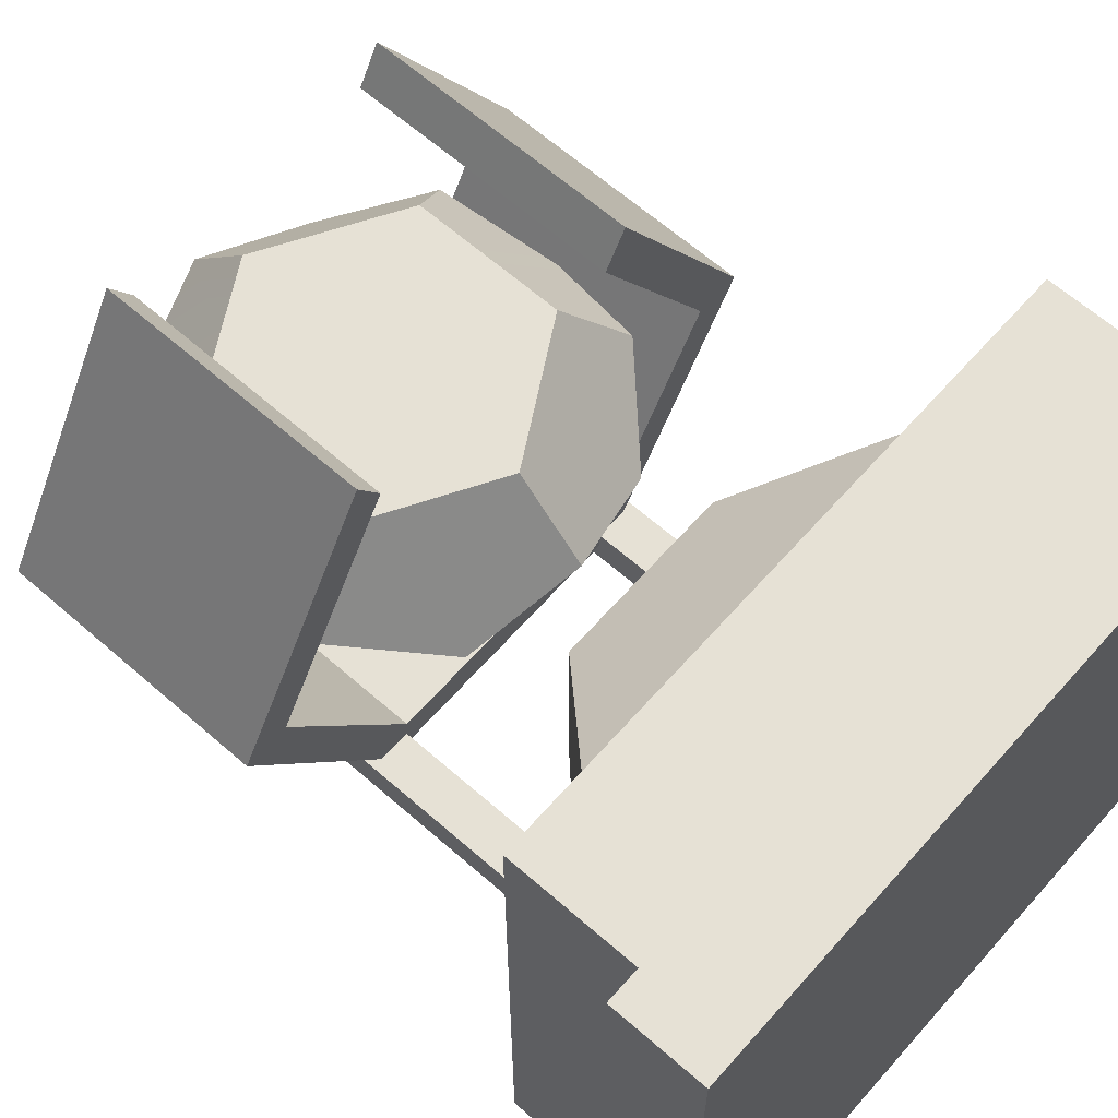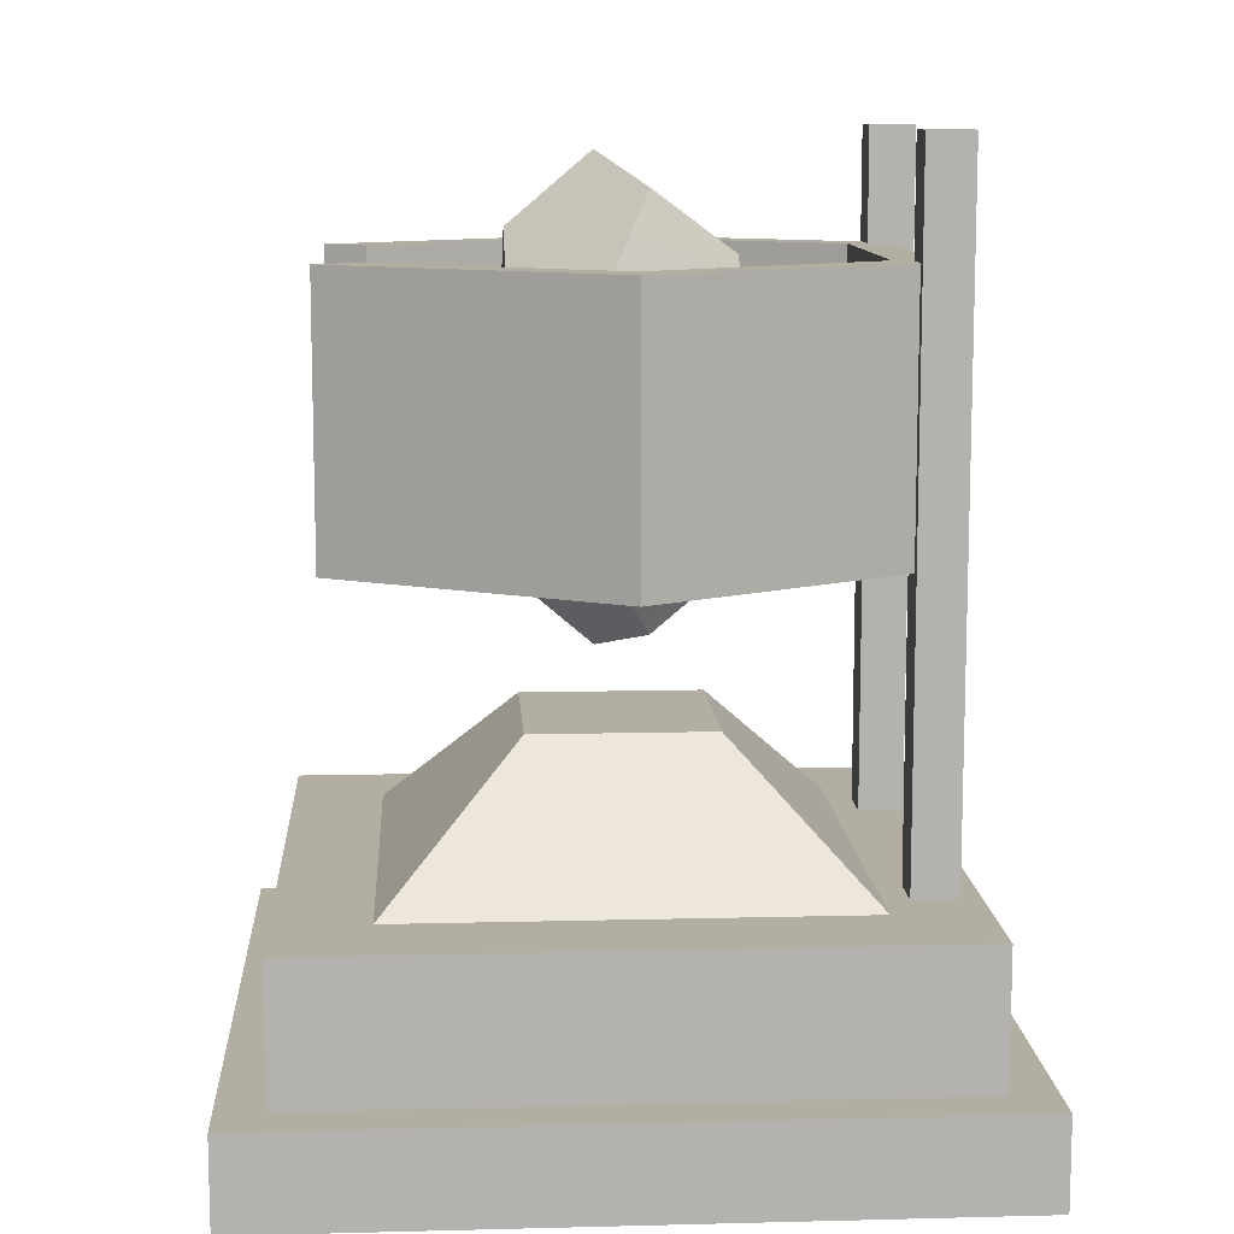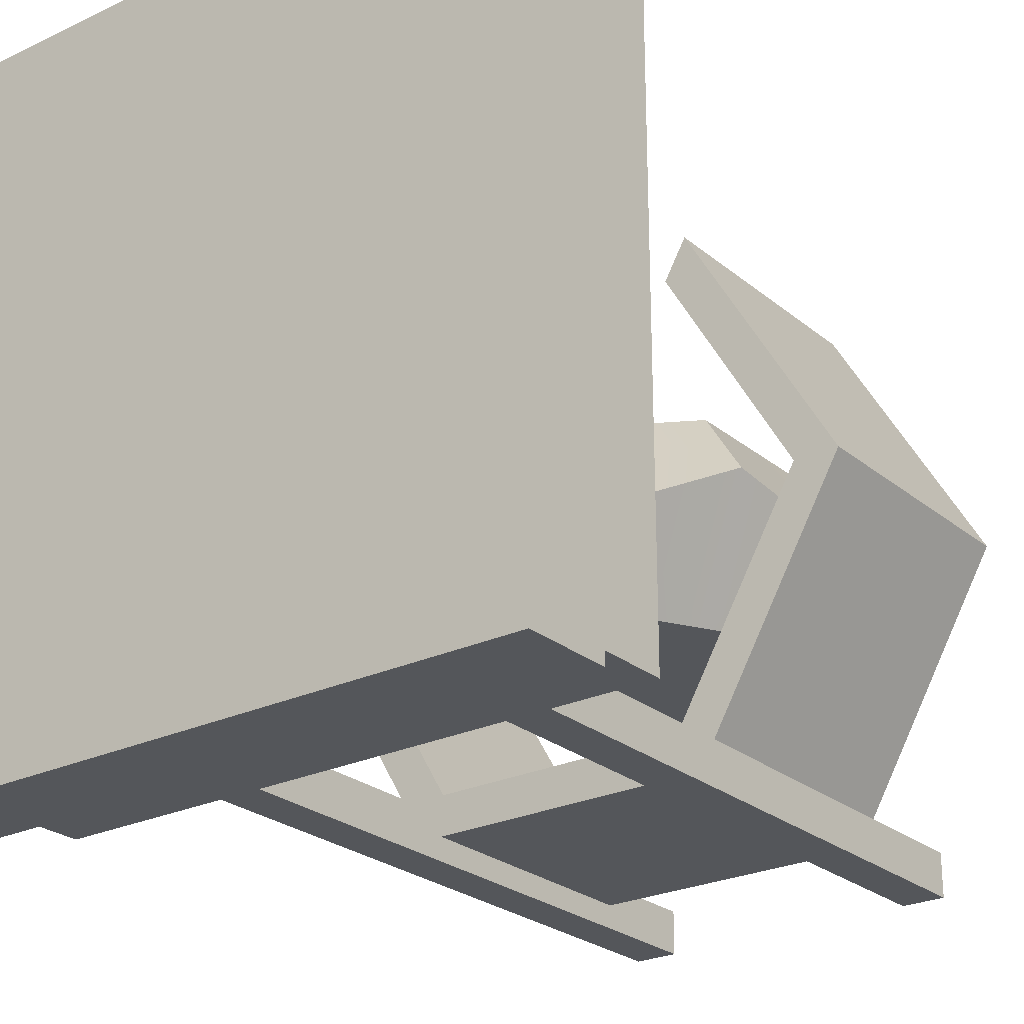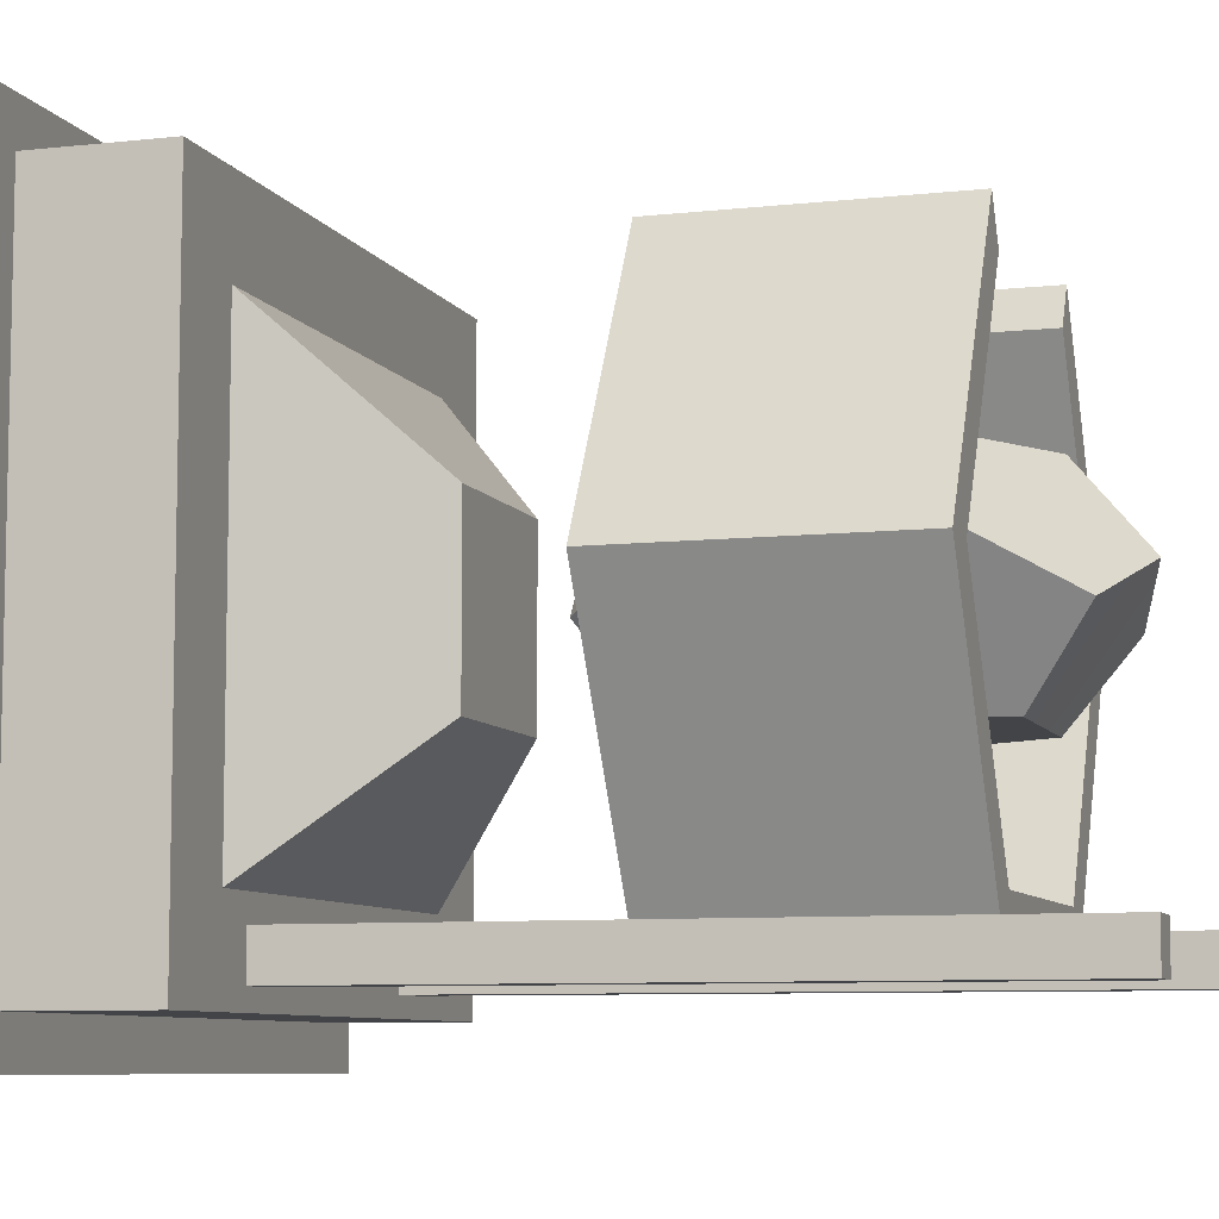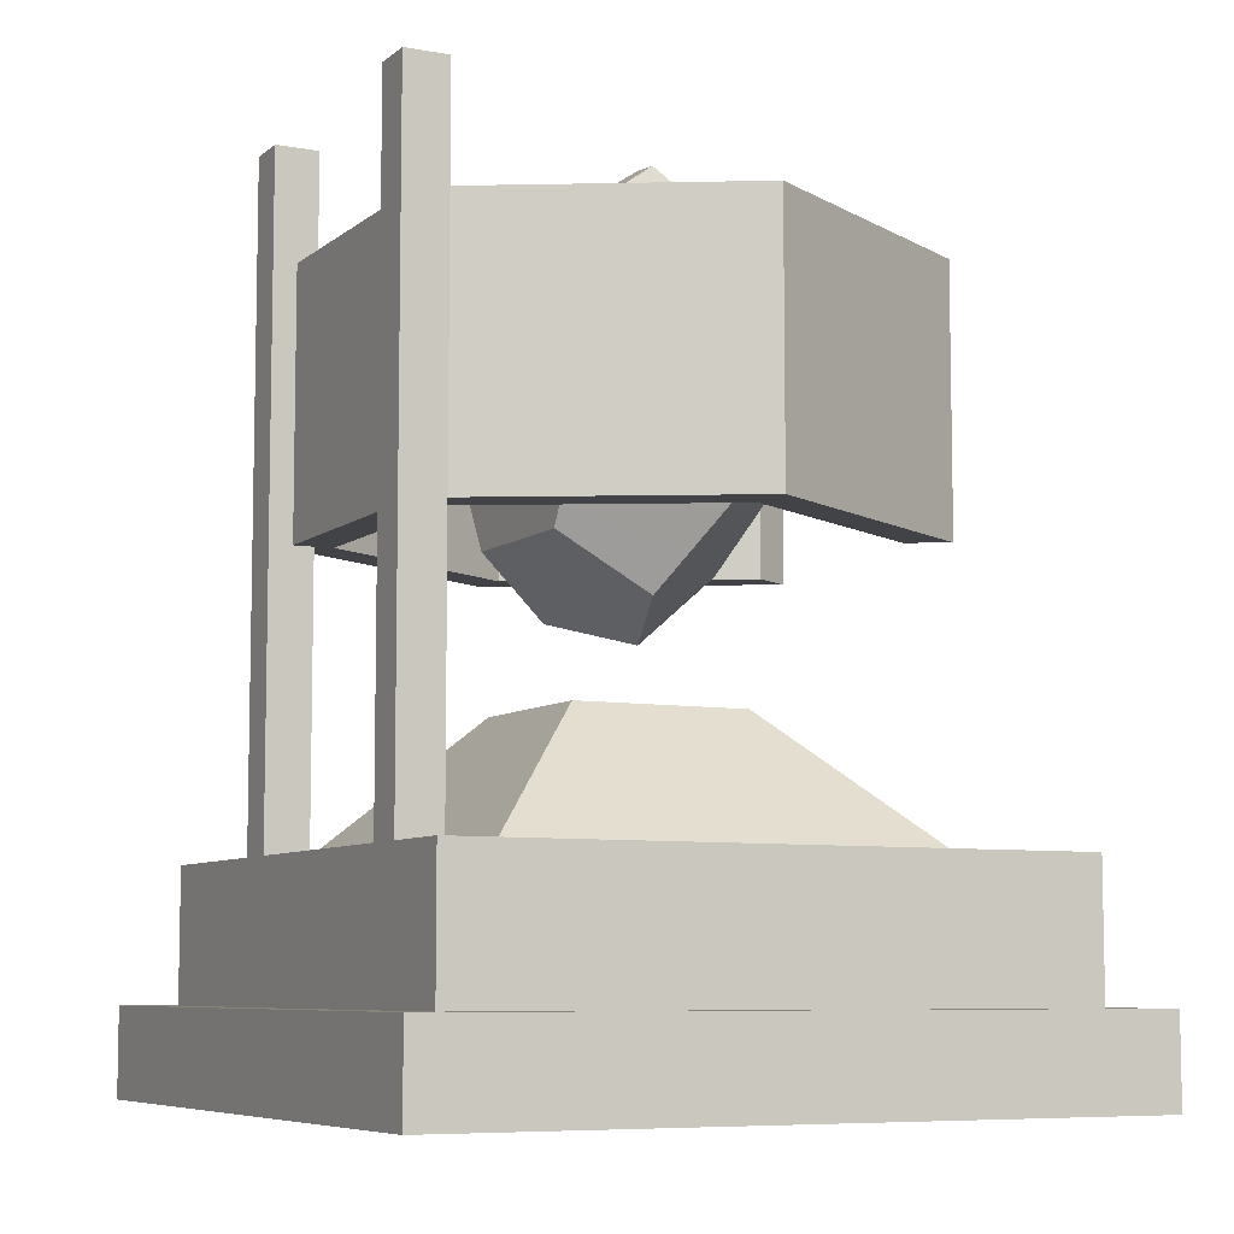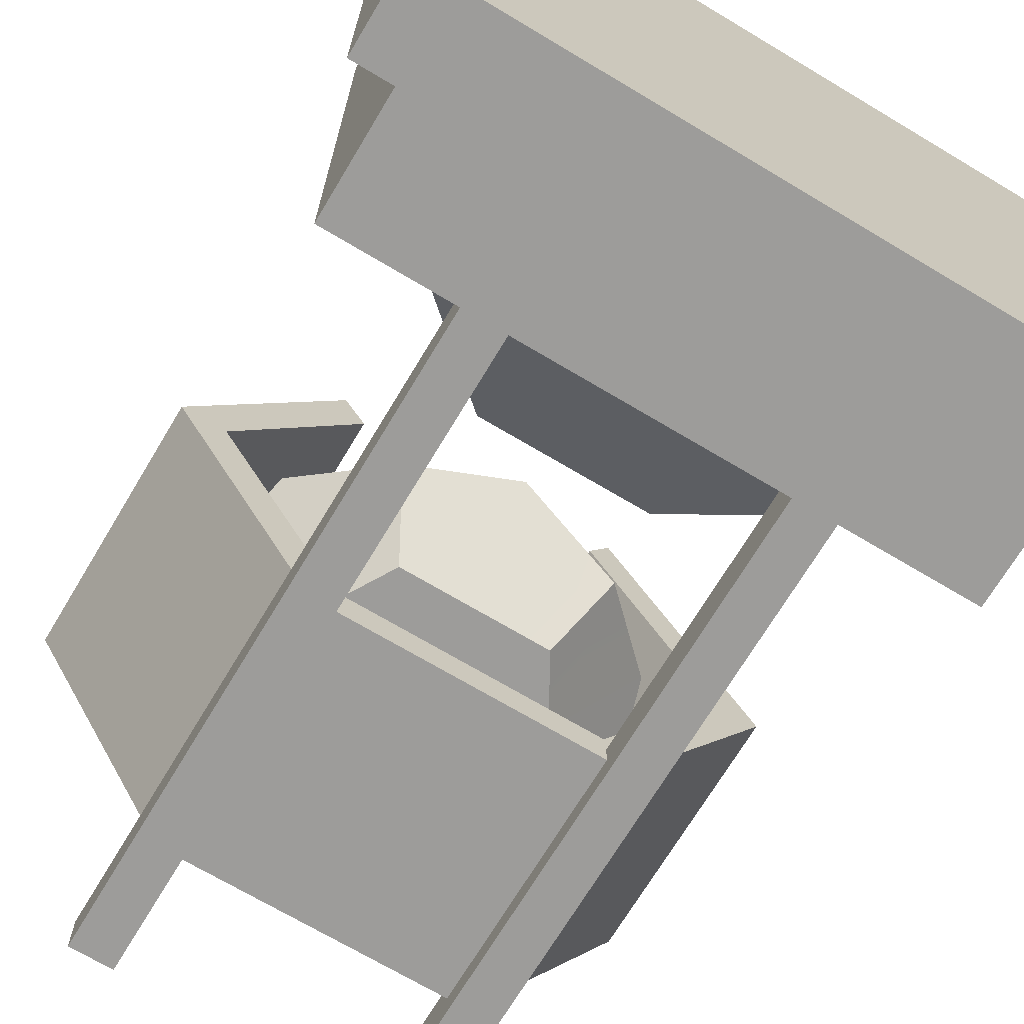
<metadata>
{"format":"obj","ext":"obj","renderer":"f3d","projection":"perspective","resolution":1024,"background":"white","views":[{"elev":64.1,"azim":-48.6,"up":"+Z"},{"elev":10.7,"azim":86.4,"up":"+Y"},{"elev":-25.2,"azim":37.5,"up":"+Z"},{"elev":-7.8,"azim":107.5,"up":"+Z"},{"elev":-7.4,"azim":-116.8,"up":"+Y"},{"elev":-70.0,"azim":-30.9,"up":"+Z"}]}
</metadata>
<code>
o Reader
v 0.8423 0.5659 0.5
v 0.6712 0.5659 0.2036
v 0.6712 0.8612 0.2036
v 0.8423 0.8612 0.5
v 0.3289 0.5659 0.2036
v 0.3289 0.8612 0.2036
v 0.1577 0.5659 0.5
v 0.1577 0.8612 0.5
v 0.3289 0.5659 0.7965
v 0.3289 0.8612 0.7965
v 0.6712 0.5659 0.7965
v 0.6712 0.8612 0.7965
v 0.7913 0.5659 0.5
v 0.6456 0.5659 0.2478
v 0.6456 0.8612 0.2478
v 0.7913 0.8612 0.5
v 0.3544 0.5659 0.2478
v 0.3544 0.8612 0.2478
v 0.2088 0.5659 0.5
v 0.2088 0.8612 0.5
v 0.3544 0.5659 0.7522
v 0.3544 0.8612 0.7522
v 0.6456 0.5659 0.7522
v 0.6456 0.8612 0.7522
f 1 2 3 4
f 2 5 6 3
f 5 7 8 6
f 7 9 10 8
f 11 1 4 12
f 2 1 13 14
f 4 3 15 16
f 5 2 14 17
f 3 6 18 15
f 7 5 17 19
f 6 8 20 18
f 9 7 19 21
f 8 10 22 20
f 1 11 23 13
f 12 4 16 24
f 21 19 20 22
f 19 17 18 20
f 17 14 15 18
f 14 13 16 15
f 13 23 24 16
f 21 22 10 9
f 24 23 11 12
o MainCrystal
v 0.5 0.9631 0.5236
v 0.5 0.8872 0.6129
v 0.5752 0.8438 0.6129
v 0.6248 0.9296 0.4765
v 0.284 0.8383 0.5237
v 0.3497 0.8004 0.6129
v 0.4248 0.8438 0.6129
v 0.3753 0.9296 0.4765
v 0.284 0.5888 0.5237
v 0.3497 0.6268 0.6129
v 0.3497 0.7136 0.6129
v 0.2505 0.7136 0.4765
v 0.5 0.4641 0.5237
v 0.5 0.54 0.6129
v 0.4248 0.5834 0.6129
v 0.3753 0.4975 0.4765
v 0.7161 0.5888 0.5237
v 0.6504 0.6268 0.6129
v 0.5752 0.5834 0.6129
v 0.6248 0.4975 0.4765
v 0.7161 0.8383 0.5237
v 0.6504 0.8004 0.6129
v 0.6504 0.7136 0.6129
v 0.7495 0.7136 0.4765
v 0.5 0.7136 0.6129
v 0.6302 0.7888 0.3873
v 0.5868 0.8639 0.3873
v 0.5 0.8639 0.3872
v 0.4132 0.8639 0.3873
v 0.3698 0.7888 0.3873
v 0.3264 0.7136 0.3873
v 0.3698 0.6384 0.3873
v 0.4132 0.5632 0.3873
v 0.5 0.5632 0.3873
v 0.5868 0.5632 0.3873
v 0.6302 0.6384 0.3873
v 0.6736 0.7136 0.3873
v 0.5 0.7136 0.3873
f 25 26 27 28
f 29 30 31 32
f 33 34 35 36
f 37 38 39 40
f 41 42 43 44
f 45 46 47 48
f 29 36 35 30
f 25 32 31 26
f 37 44 43 38
f 41 48 47 42
f 45 28 27 46
f 33 40 39 34
f 46 27 49 47
f 26 31 49 27
f 30 35 49 31
f 34 39 49 35
f 38 43 49 39
f 42 47 49 43
f 28 45 50 51
f 32 25 52 53
f 36 29 54 55
f 40 33 56 57
f 44 37 58 59
f 48 41 60 61
f 32 53 54 29
f 28 51 52 25
f 40 57 58 37
f 44 59 60 41
f 48 61 50 45
f 36 55 56 33
f 61 60 62 50
f 51 50 62 52
f 53 52 62 54
f 55 54 62 56
f 57 56 62 58
f 59 58 62 60
o Base
v 0.1063 -0 0.8937
v 0.1063 -0 0.1063
v 0.8937 -0 0.1063
v 0.8937 -0 0.8937
v 0.8937 0.0984 0.8937
v 0.1063 0.0984 0.8937
v 0.8937 0.0984 0.1063
v 0.1063 0.0984 0.1063
v 0.8445 0.0984 0.8445
v 0.1555 0.0984 0.8445
v 0.8445 0.0984 0.1555
v 0.1555 0.0984 0.1555
v 0.8445 0.2461 0.8445
v 0.1555 0.2461 0.8445
v 0.8445 0.2461 0.1555
v 0.1555 0.2461 0.1555
v 0.7461 0.2461 0.7461
v 0.254 0.2461 0.7461
v 0.7461 0.2461 0.254
v 0.254 0.2461 0.254
v 0.5985 0.3937 0.5985
v 0.4016 0.3937 0.5985
v 0.5985 0.3937 0.4016
v 0.4016 0.3937 0.4016
f 63 64 65 66
f 63 66 67 68
f 66 65 69 67
f 65 64 70 69
f 64 63 68 70
f 68 67 71 72
f 67 69 73 71
f 69 70 74 73
f 70 68 72 74
f 72 71 75 76
f 71 73 77 75
f 73 74 78 77
f 74 72 76 78
f 76 75 79 80
f 75 77 81 79
f 77 78 82 81
f 78 76 80 82
f 80 79 83 84
f 79 81 85 83
f 81 82 86 85
f 82 80 84 86
f 85 86 84 83
o Struts
v 0.6969 0.2461 0.2266
v 0.6969 0.9363 0.2266
v 0.6477 0.9363 0.2266
v 0.6477 0.2461 0.2266
v 0.6969 0.2461 0.1773
v 0.6969 0.9363 0.1773
v 0.6477 0.2461 0.1773
v 0.6477 0.9363 0.1773
v 0.3524 0.9363 0.2266
v 0.3032 0.9363 0.2266
v 0.3032 0.2461 0.2266
v 0.3524 0.2461 0.2266
v 0.3032 0.9363 0.1773
v 0.3032 0.2461 0.1773
v 0.3524 0.9363 0.1773
v 0.3524 0.2461 0.1773
v 0.6969 0.9843 0.2266
v 0.6477 0.9843 0.2266
v 0.6969 0.9843 0.1773
v 0.6477 0.9843 0.1773
v 0.3524 0.9843 0.2266
v 0.3032 0.9843 0.2266
v 0.3032 0.9843 0.1773
v 0.3524 0.9843 0.1773
f 87 88 89 90
f 91 92 88 87
f 93 94 92 91
f 90 89 94 93
f 95 96 97 98
f 96 99 100 97
f 99 101 102 100
f 101 95 98 102
f 103 104 89 88
f 105 103 88 92
f 106 105 92 94
f 104 106 94 89
f 107 108 96 95
f 108 109 99 96
f 109 110 101 99
f 110 107 95 101
f 105 106 104 103
f 110 109 108 107

</code>
